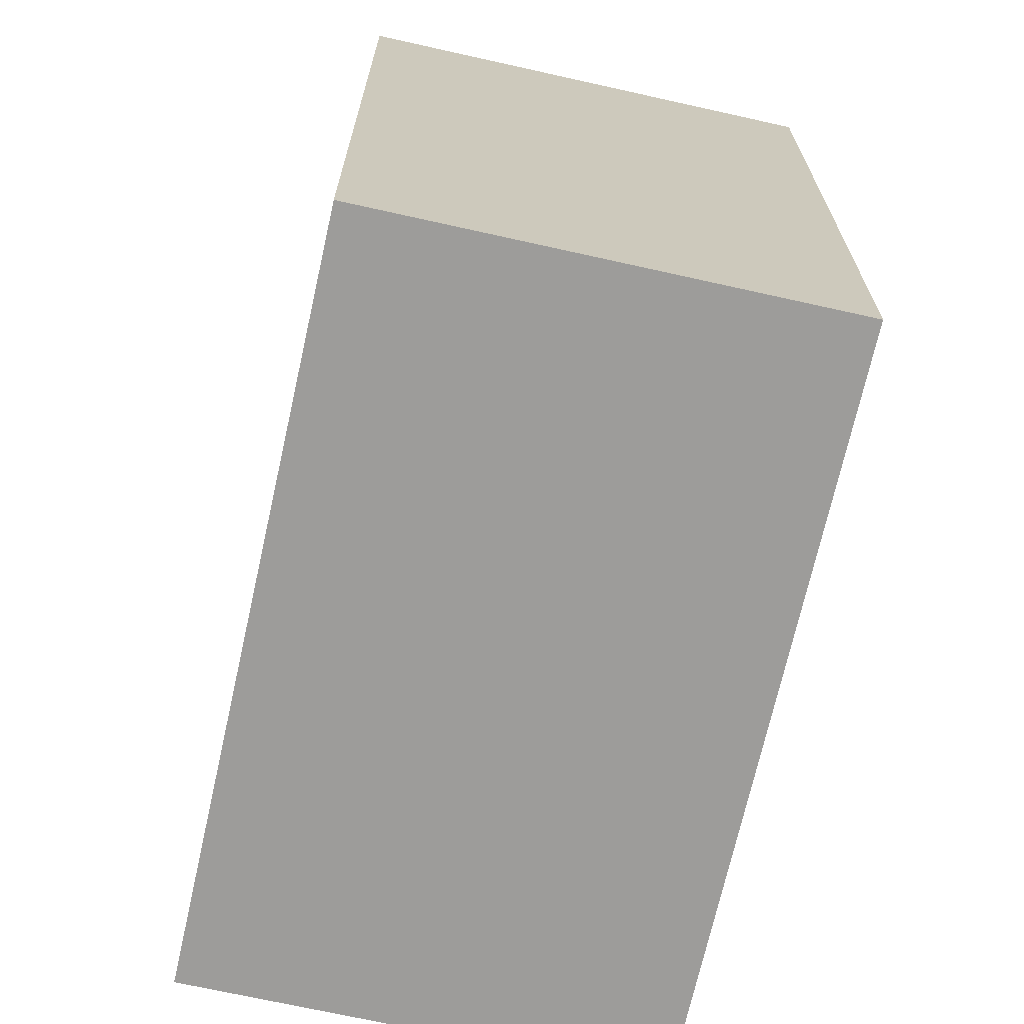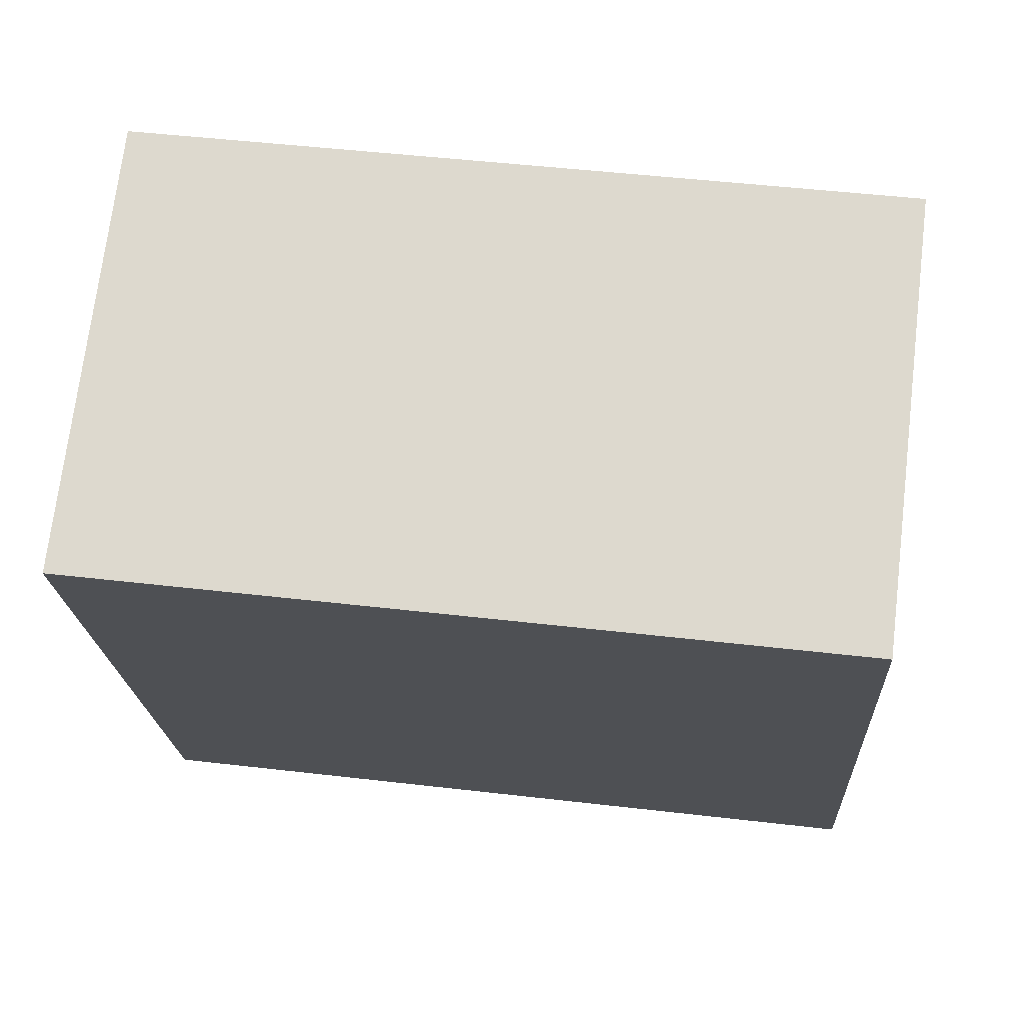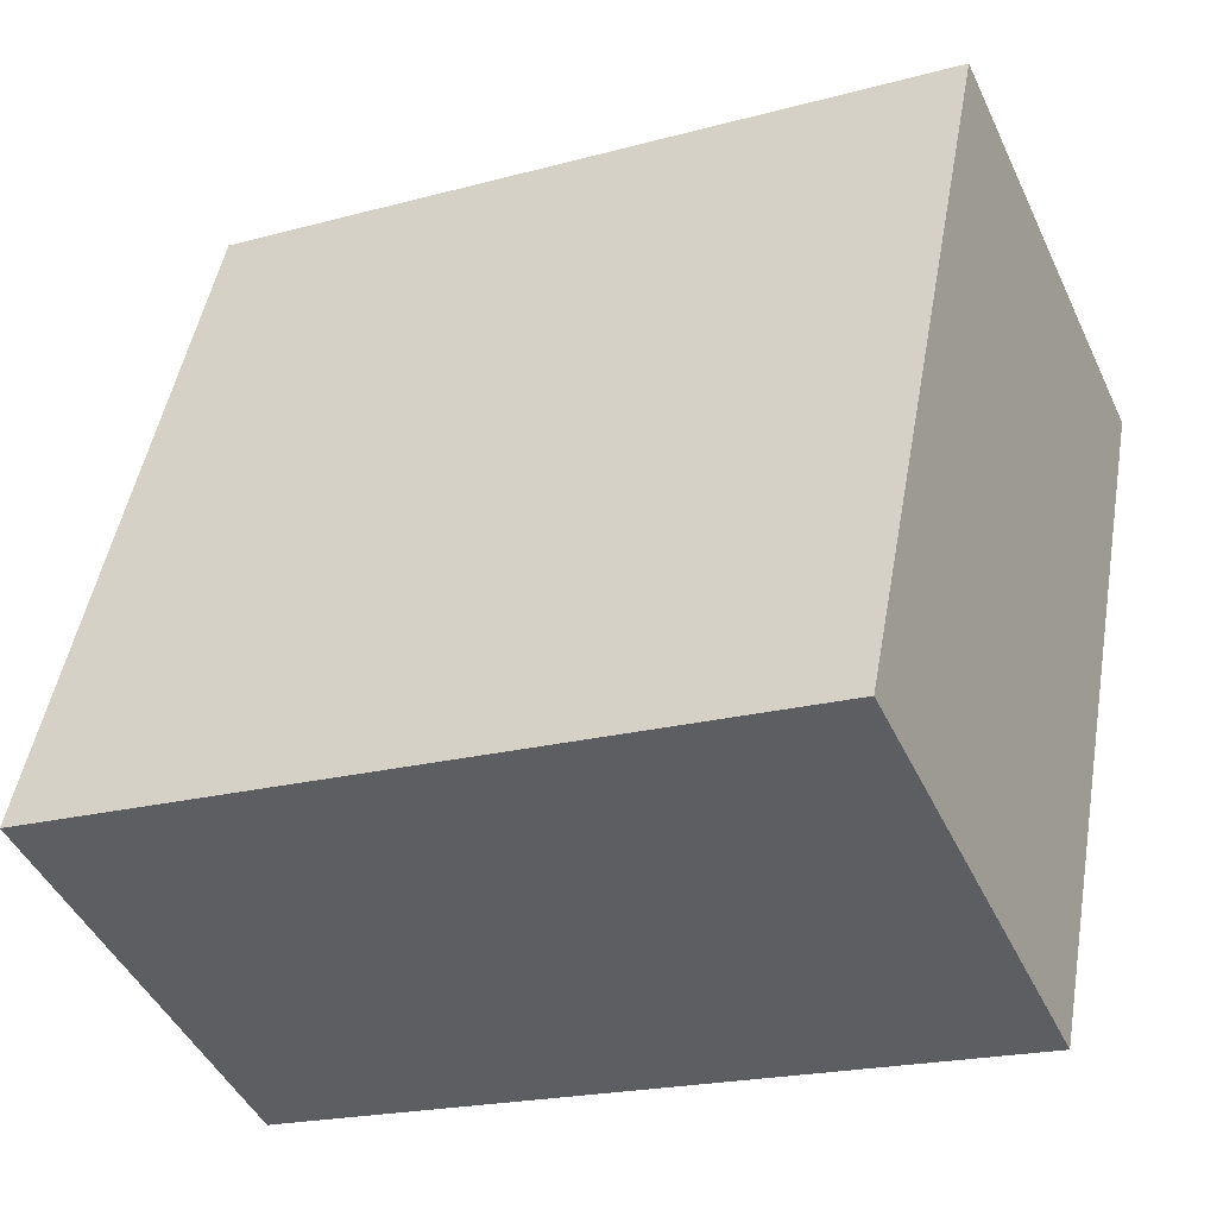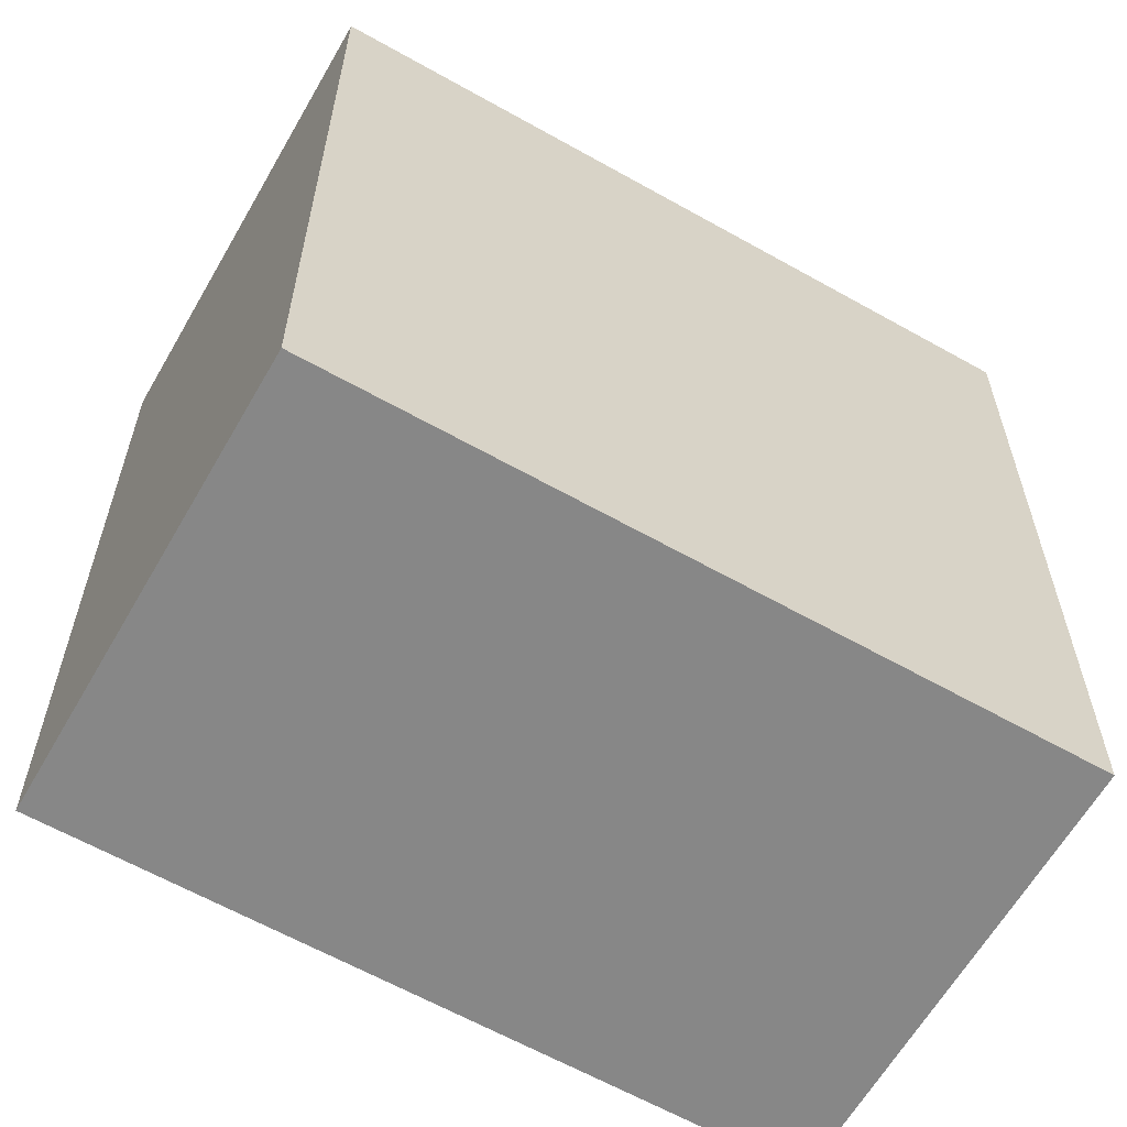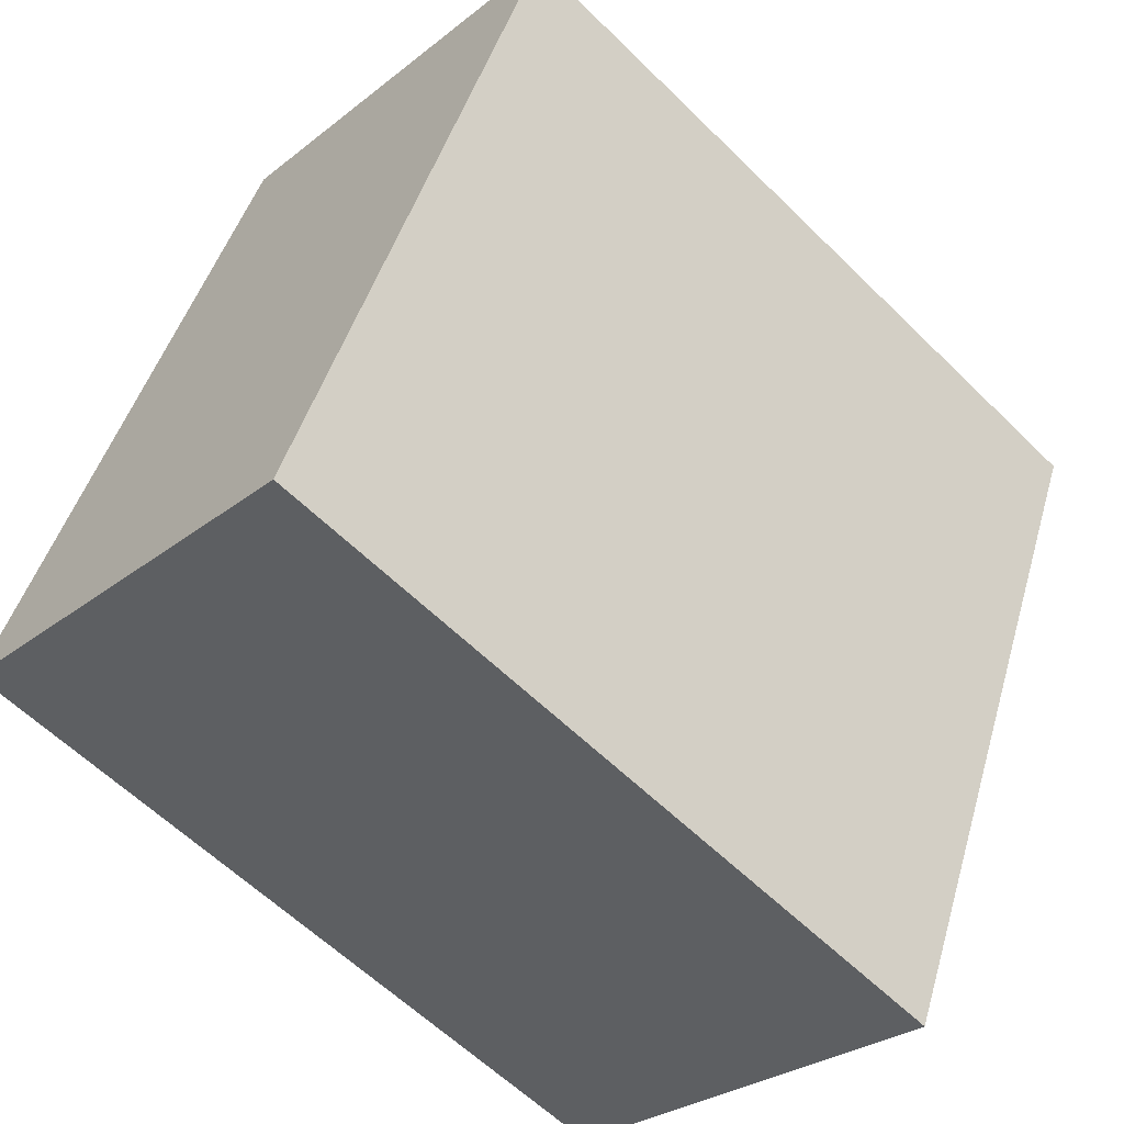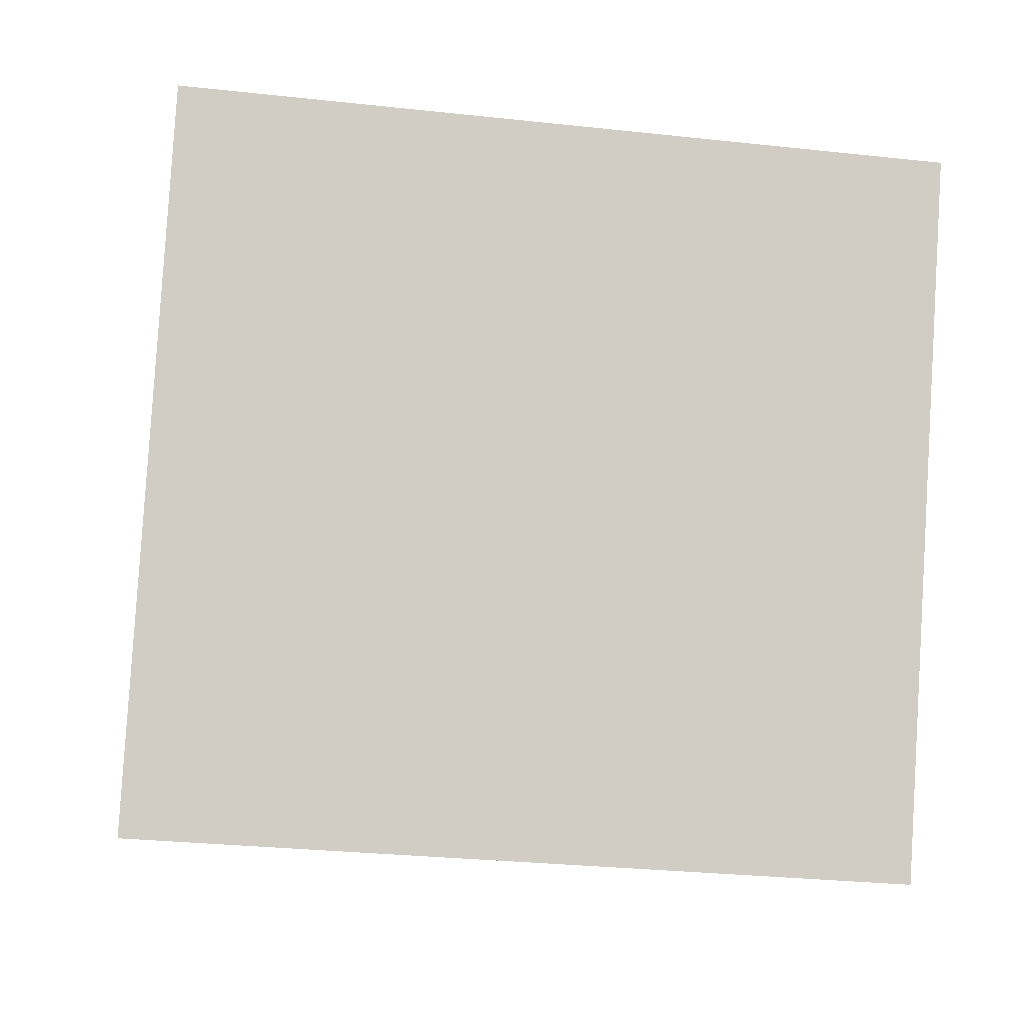
<metadata>
{"format":"obj","ext":"obj","renderer":"f3d","projection":"perspective","resolution":1024,"background":"white","views":[{"elev":-70.1,"azim":144.4,"up":"+Y"},{"elev":47.9,"azim":-82.5,"up":"+Z"},{"elev":-20.3,"azim":116.4,"up":"+Z"},{"elev":-62.3,"azim":37.2,"up":"+Y"},{"elev":-59.8,"azim":-135.2,"up":"+Z"},{"elev":-29.5,"azim":-99.1,"up":"+Z"}]}
</metadata>
<code>
v  1.479 2.729 0.627
v  1.006 2.729 -2.371
v  0 2.729 1.671e-16
v  2.486 2.729 -1.743
v  0 0 0
v  1.479 -3.839e-17 0.627
v  2.486 1.067e-16 -1.743
v  1.006 1.452e-16 -2.371
g defaultobject
f 1 2 3
f 2 1 4
f 5 1 3
f 1 5 6
f 6 4 1
f 4 6 7
f 7 2 4
f 2 7 8
f 8 3 2
f 3 8 5
f 8 6 5
f 6 8 7

</code>
